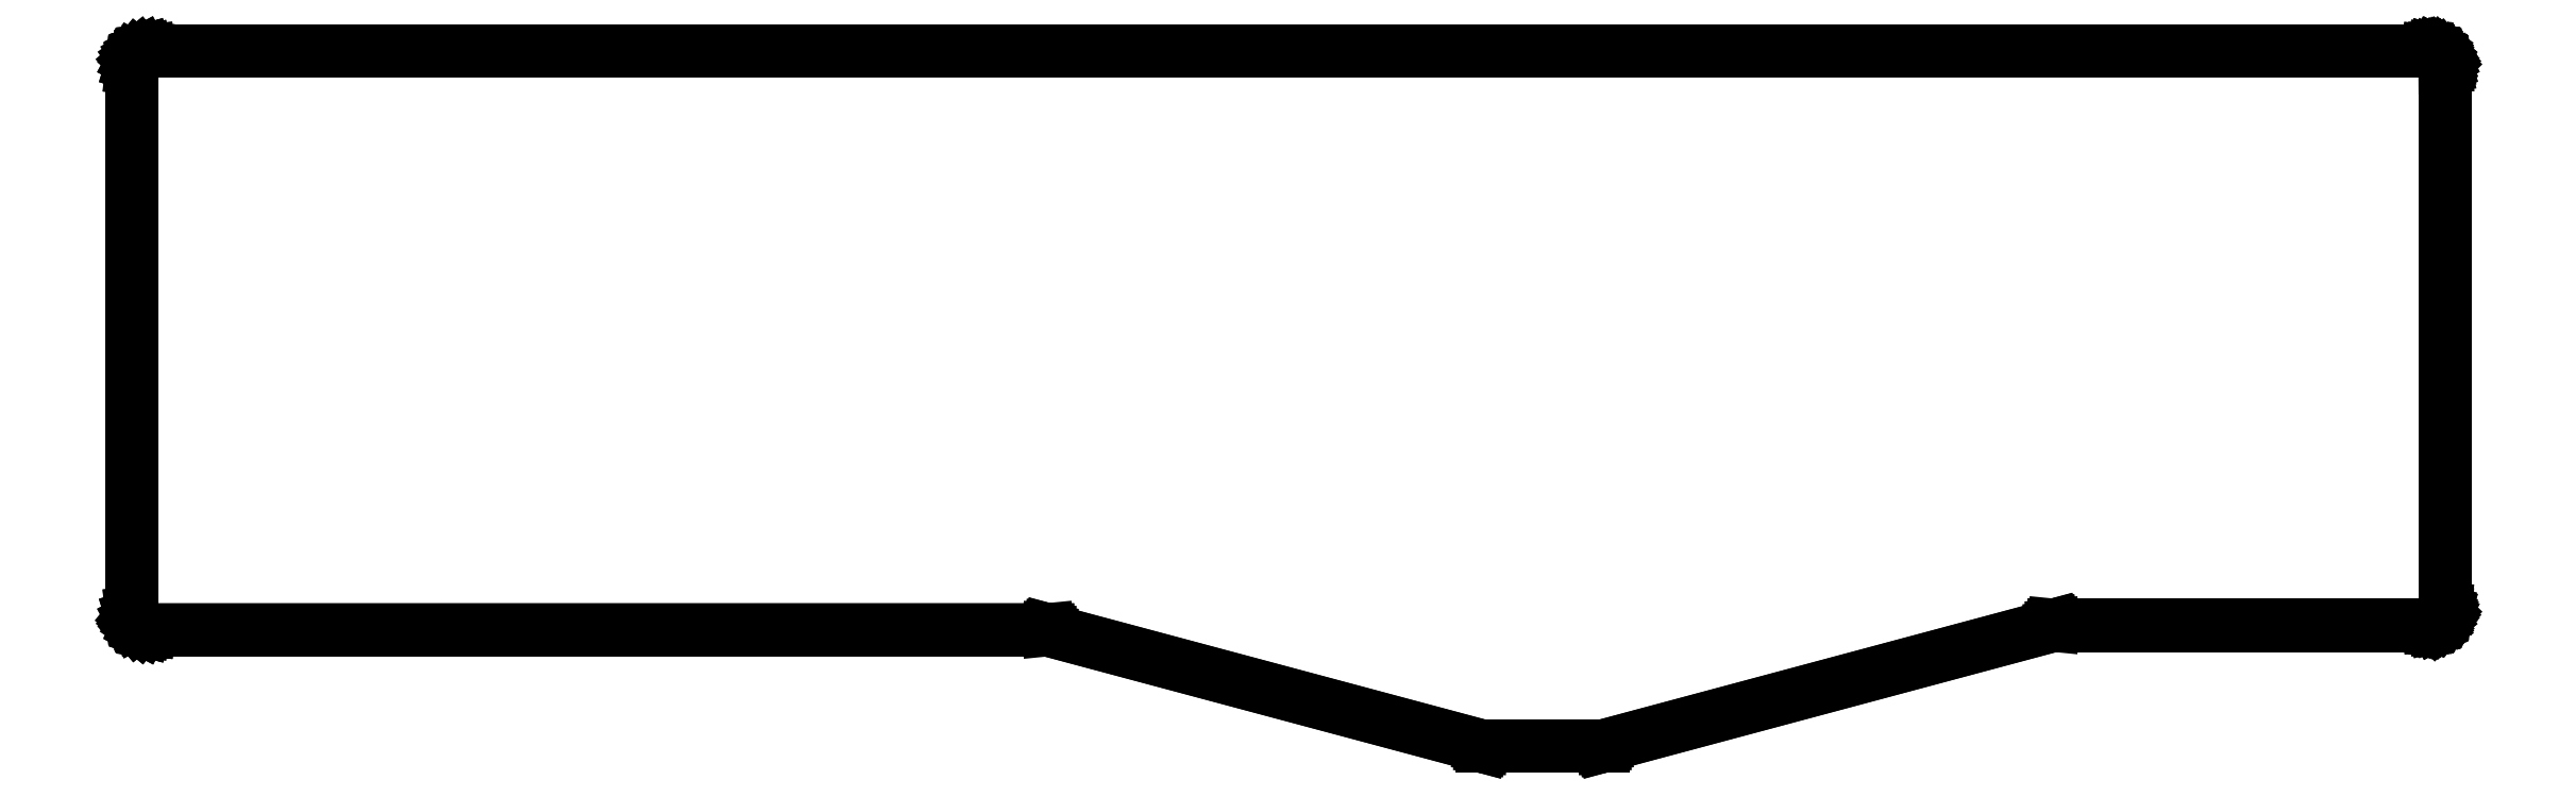
<metadata>
{"format":"dxf","ext":"dxf","renderer":"ezdxf+matplotlib","layout":"modelspace","background":"white","min_lineweight":24,"dpi":150}
</metadata>
<code>
0
SECTION
2
ENTITIES
0
LINE
8
BLACK
10
-14.22
20
-7.833
11
-14.22
21
-7.833
0
LINE
8
BLACK
10
-14.22
20
-7.833
11
-14.22
21
-7.833
0
LINE
8
BLACK
10
-14.22
20
-7.833
11
-14.22
21
-7.833
0
LINE
8
BLACK
10
-14.22
20
-7.833
11
-14.22
21
-7.833
0
LINE
8
BLACK
10
-14.22
20
-7.833
11
-15.21
21
-7.833
0
LINE
8
BLACK
10
-15.21
20
-7.833
11
-15.21
21
-7.833
0
LINE
8
BLACK
10
-15.21
20
-7.833
11
-15.21
21
-7.833
0
LINE
8
BLACK
10
-15.21
20
-7.833
11
-15.21
21
-7.833
0
LINE
8
BLACK
10
-15.21
20
-7.833
11
-15.21
21
-7.833
0
LINE
8
BLACK
10
-15.21
20
-7.833
11
-18.75
21
-6.884
0
LINE
8
BLACK
10
-18.75
20
-6.884
11
-26.08
21
-6.884
0
LINE
8
BLACK
10
-26.08
20
-6.884
11
-26.08
21
-6.884
0
LINE
8
BLACK
10
-26.08
20
-6.884
11
-26.08
21
-6.884
0
LINE
8
BLACK
10
-26.08
20
-6.884
11
-26.11
21
-6.882
0
LINE
8
BLACK
10
-26.11
20
-6.882
11
-26.11
21
-6.882
0
LINE
8
BLACK
10
-26.11
20
-6.882
11
-26.11
21
-6.882
0
LINE
8
BLACK
10
-26.11
20
-6.882
11
-26.11
21
-6.882
0
LINE
8
BLACK
10
-26.11
20
-6.882
11
-26.14
21
-6.874
0
LINE
8
BLACK
10
-26.14
20
-6.874
11
-26.14
21
-6.874
0
LINE
8
BLACK
10
-26.14
20
-6.874
11
-26.14
21
-6.874
0
LINE
8
BLACK
10
-26.14
20
-6.874
11
-26.14
21
-6.874
0
LINE
8
BLACK
10
-26.14
20
-6.874
11
-26.16
21
-6.861
0
LINE
8
BLACK
10
-26.16
20
-6.861
11
-26.16
21
-6.861
0
LINE
8
BLACK
10
-26.16
20
-6.861
11
-26.16
21
-6.861
0
LINE
8
BLACK
10
-26.16
20
-6.861
11
-26.16
21
-6.861
0
LINE
8
BLACK
10
-26.16
20
-6.861
11
-26.18
21
-6.844
0
LINE
8
BLACK
10
-26.18
20
-6.844
11
-26.18
21
-6.844
0
LINE
8
BLACK
10
-26.18
20
-6.844
11
-26.18
21
-6.844
0
LINE
8
BLACK
10
-26.18
20
-6.844
11
-26.18
21
-6.844
0
LINE
8
BLACK
10
-26.18
20
-6.844
11
-26.2
21
-6.823
0
LINE
8
BLACK
10
-26.2
20
-6.823
11
-26.2
21
-6.823
0
LINE
8
BLACK
10
-26.2
20
-6.823
11
-26.2
21
-6.823
0
LINE
8
BLACK
10
-26.2
20
-6.823
11
-26.2
21
-6.823
0
LINE
8
BLACK
10
-26.2
20
-6.823
11
-26.21
21
-6.799
0
LINE
8
BLACK
10
-26.21
20
-6.799
11
-26.21
21
-6.799
0
LINE
8
BLACK
10
-26.21
20
-6.799
11
-26.21
21
-6.799
0
LINE
8
BLACK
10
-26.21
20
-6.799
11
-26.21
21
-6.799
0
LINE
8
BLACK
10
-26.21
20
-6.799
11
-26.22
21
-6.773
0
LINE
8
BLACK
10
-26.22
20
-6.773
11
-26.22
21
-6.773
0
LINE
8
BLACK
10
-26.22
20
-6.773
11
-26.22
21
-6.773
0
LINE
8
BLACK
10
-26.22
20
-6.773
11
-26.22
21
-6.773
0
LINE
8
BLACK
10
-26.22
20
-6.773
11
-26.22
21
-6.746
0
LINE
8
BLACK
10
-26.22
20
-6.746
11
-26.22
21
-6.746
0
LINE
8
BLACK
10
-26.22
20
-6.746
11
-26.22
21
-6.746
0
LINE
8
BLACK
10
-26.22
20
-6.746
11
-26.22
21
-6.746
0
LINE
8
BLACK
10
-26.22
20
-6.746
11
-26.22
21
-6.745
0
LINE
8
BLACK
10
-26.22
20
-6.745
11
-26.22
21
-6.745
0
LINE
8
BLACK
10
-26.22
20
-6.745
11
-26.22
21
-2.295
0
LINE
8
BLACK
10
-26.22
20
-2.295
11
-26.22
21
-2.294
0
LINE
8
BLACK
10
-26.22
20
-2.294
11
-26.22
21
-2.294
0
LINE
8
BLACK
10
-26.22
20
-2.294
11
-26.22
21
-2.268
0
LINE
8
BLACK
10
-26.22
20
-2.268
11
-26.22
21
-2.268
0
LINE
8
BLACK
10
-26.22
20
-2.268
11
-26.22
21
-2.268
0
LINE
8
BLACK
10
-26.22
20
-2.268
11
-26.22
21
-2.268
0
LINE
8
BLACK
10
-26.22
20
-2.268
11
-26.21
21
-2.242
0
LINE
8
BLACK
10
-26.21
20
-2.242
11
-26.21
21
-2.242
0
LINE
8
BLACK
10
-26.21
20
-2.242
11
-26.21
21
-2.242
0
LINE
8
BLACK
10
-26.21
20
-2.242
11
-26.21
21
-2.242
0
LINE
8
BLACK
10
-26.21
20
-2.242
11
-26.2
21
-2.218
0
LINE
8
BLACK
10
-26.2
20
-2.218
11
-26.2
21
-2.218
0
LINE
8
BLACK
10
-26.2
20
-2.218
11
-26.2
21
-2.218
0
LINE
8
BLACK
10
-26.2
20
-2.218
11
-26.2
21
-2.218
0
LINE
8
BLACK
10
-26.2
20
-2.218
11
-26.18
21
-2.197
0
LINE
8
BLACK
10
-26.18
20
-2.197
11
-26.18
21
-2.197
0
LINE
8
BLACK
10
-26.18
20
-2.197
11
-26.18
21
-2.197
0
LINE
8
BLACK
10
-26.18
20
-2.197
11
-26.18
21
-2.197
0
LINE
8
BLACK
10
-26.18
20
-2.197
11
-26.18
21
-2.197
0
LINE
8
BLACK
10
-26.18
20
-2.197
11
-26.18
21
-2.197
0
LINE
8
BLACK
10
-26.18
20
-2.197
11
-26.16
21
-2.18
0
LINE
8
BLACK
10
-26.16
20
-2.18
11
-26.16
21
-2.18
0
LINE
8
BLACK
10
-26.16
20
-2.18
11
-26.16
21
-2.18
0
LINE
8
BLACK
10
-26.16
20
-2.18
11
-26.16
21
-2.18
0
LINE
8
BLACK
10
-26.16
20
-2.18
11
-26.16
21
-2.18
0
LINE
8
BLACK
10
-26.16
20
-2.18
11
-26.16
21
-2.18
0
LINE
8
BLACK
10
-26.16
20
-2.18
11
-26.14
21
-2.167
0
LINE
8
BLACK
10
-26.14
20
-2.167
11
-26.14
21
-2.167
0
LINE
8
BLACK
10
-26.14
20
-2.167
11
-26.14
21
-2.167
0
LINE
8
BLACK
10
-26.14
20
-2.167
11
-26.14
21
-2.167
0
LINE
8
BLACK
10
-26.14
20
-2.167
11
-26.11
21
-2.159
0
LINE
8
BLACK
10
-26.11
20
-2.159
11
-26.11
21
-2.159
0
LINE
8
BLACK
10
-26.11
20
-2.159
11
-26.11
21
-2.159
0
LINE
8
BLACK
10
-26.11
20
-2.159
11
-26.11
21
-2.159
0
LINE
8
BLACK
10
-26.11
20
-2.159
11
-26.08
21
-2.156
0
LINE
8
BLACK
10
-26.08
20
-2.156
11
-26.08
21
-2.156
0
LINE
8
BLACK
10
-26.08
20
-2.156
11
-26.08
21
-2.156
0
LINE
8
BLACK
10
-26.08
20
-2.156
11
-26.08
21
-2.156
0
LINE
8
BLACK
10
-26.08
20
-2.156
11
-26.08
21
-2.156
0
LINE
8
BLACK
10
-26.08
20
-2.156
11
-26.08
21
-2.156
0
LINE
8
BLACK
10
-26.08
20
-2.156
11
-11.21
21
-2.156
0
LINE
8
BLACK
10
-11.21
20
-2.156
11
-7.487
21
-2.156
0
LINE
8
BLACK
10
-7.487
20
-2.156
11
-7.487
21
-2.156
0
LINE
8
BLACK
10
-7.487
20
-2.156
11
-7.487
21
-2.156
0
LINE
8
BLACK
10
-7.487
20
-2.156
11
-7.46
21
-2.159
0
LINE
8
BLACK
10
-7.46
20
-2.159
11
-7.46
21
-2.159
0
LINE
8
BLACK
10
-7.46
20
-2.159
11
-7.46
21
-2.159
0
LINE
8
BLACK
10
-7.46
20
-2.159
11
-7.46
21
-2.159
0
LINE
8
BLACK
10
-7.46
20
-2.159
11
-7.434
21
-2.166
0
LINE
8
BLACK
10
-7.434
20
-2.166
11
-7.434
21
-2.166
0
LINE
8
BLACK
10
-7.434
20
-2.166
11
-7.434
21
-2.166
0
LINE
8
BLACK
10
-7.434
20
-2.166
11
-7.434
21
-2.166
0
LINE
8
BLACK
10
-7.434
20
-2.166
11
-7.41
21
-2.179
0
LINE
8
BLACK
10
-7.41
20
-2.179
11
-7.41
21
-2.179
0
LINE
8
BLACK
10
-7.41
20
-2.179
11
-7.41
21
-2.179
0
LINE
8
BLACK
10
-7.41
20
-2.179
11
-7.41
21
-2.179
0
LINE
8
BLACK
10
-7.41
20
-2.179
11
-7.389
21
-2.196
0
LINE
8
BLACK
10
-7.389
20
-2.196
11
-7.389
21
-2.196
0
LINE
8
BLACK
10
-7.389
20
-2.196
11
-7.389
21
-2.196
0
LINE
8
BLACK
10
-7.389
20
-2.196
11
-7.389
21
-2.196
0
LINE
8
BLACK
10
-7.389
20
-2.196
11
-7.372
21
-2.217
0
LINE
8
BLACK
10
-7.372
20
-2.217
11
-7.372
21
-2.217
0
LINE
8
BLACK
10
-7.372
20
-2.217
11
-7.372
21
-2.217
0
LINE
8
BLACK
10
-7.372
20
-2.217
11
-7.372
21
-2.217
0
LINE
8
BLACK
10
-7.372
20
-2.217
11
-7.359
21
-2.241
0
LINE
8
BLACK
10
-7.359
20
-2.241
11
-7.359
21
-2.241
0
LINE
8
BLACK
10
-7.359
20
-2.241
11
-7.359
21
-2.241
0
LINE
8
BLACK
10
-7.359
20
-2.241
11
-7.359
21
-2.241
0
LINE
8
BLACK
10
-7.359
20
-2.241
11
-7.351
21
-2.267
0
LINE
8
BLACK
10
-7.351
20
-2.267
11
-7.351
21
-2.267
0
LINE
8
BLACK
10
-7.351
20
-2.267
11
-7.351
21
-2.267
0
LINE
8
BLACK
10
-7.351
20
-2.267
11
-7.351
21
-2.267
0
LINE
8
BLACK
10
-7.351
20
-2.267
11
-7.348
21
-2.293
0
LINE
8
BLACK
10
-7.348
20
-2.293
11
-7.348
21
-2.293
0
LINE
8
BLACK
10
-7.348
20
-2.293
11
-7.348
21
-2.294
0
LINE
8
BLACK
10
-7.348
20
-2.294
11
-7.348
21
-2.294
0
LINE
8
BLACK
10
-7.348
20
-2.294
11
-7.348
21
-2.295
0
LINE
8
BLACK
10
-7.348
20
-2.295
11
-7.348
21
-2.295
0
LINE
8
BLACK
10
-7.348
20
-2.295
11
-7.348
21
-2.295
0
LINE
8
BLACK
10
-7.348
20
-2.295
11
-7.348
21
-2.295
0
LINE
8
BLACK
10
-7.348
20
-2.295
11
-7.348
21
-2.295
0
LINE
8
BLACK
10
-7.348
20
-2.295
11
-7.348
21
-6.708
0
LINE
8
BLACK
10
-7.348
20
-6.708
11
-7.348
21
-6.708
0
LINE
8
BLACK
10
-7.348
20
-6.708
11
-7.348
21
-6.708
0
LINE
8
BLACK
10
-7.348
20
-6.708
11
-7.351
21
-6.735
0
LINE
8
BLACK
10
-7.351
20
-6.735
11
-7.351
21
-6.735
0
LINE
8
BLACK
10
-7.351
20
-6.735
11
-7.351
21
-6.735
0
LINE
8
BLACK
10
-7.351
20
-6.735
11
-7.351
21
-6.735
0
LINE
8
BLACK
10
-7.351
20
-6.735
11
-7.358
21
-6.761
0
LINE
8
BLACK
10
-7.358
20
-6.761
11
-7.358
21
-6.761
0
LINE
8
BLACK
10
-7.358
20
-6.761
11
-7.358
21
-6.761
0
LINE
8
BLACK
10
-7.358
20
-6.761
11
-7.359
21
-6.761
0
LINE
8
BLACK
10
-7.359
20
-6.761
11
-7.371
21
-6.785
0
LINE
8
BLACK
10
-7.371
20
-6.785
11
-7.371
21
-6.785
0
LINE
8
BLACK
10
-7.371
20
-6.785
11
-7.371
21
-6.785
0
LINE
8
BLACK
10
-7.371
20
-6.785
11
-7.371
21
-6.785
0
LINE
8
BLACK
10
-7.371
20
-6.785
11
-7.388
21
-6.806
0
LINE
8
BLACK
10
-7.388
20
-6.806
11
-7.388
21
-6.806
0
LINE
8
BLACK
10
-7.388
20
-6.806
11
-7.388
21
-6.806
0
LINE
8
BLACK
10
-7.388
20
-6.806
11
-7.388
21
-6.806
0
LINE
8
BLACK
10
-7.388
20
-6.806
11
-7.409
21
-6.823
0
LINE
8
BLACK
10
-7.409
20
-6.823
11
-7.409
21
-6.823
0
LINE
8
BLACK
10
-7.409
20
-6.823
11
-7.409
21
-6.823
0
LINE
8
BLACK
10
-7.409
20
-6.823
11
-7.409
21
-6.823
0
LINE
8
BLACK
10
-7.409
20
-6.823
11
-7.433
21
-6.836
0
LINE
8
BLACK
10
-7.433
20
-6.836
11
-7.433
21
-6.836
0
LINE
8
BLACK
10
-7.433
20
-6.836
11
-7.433
21
-6.836
0
LINE
8
BLACK
10
-7.433
20
-6.836
11
-7.433
21
-6.836
0
LINE
8
BLACK
10
-7.433
20
-6.836
11
-7.459
21
-6.844
0
LINE
8
BLACK
10
-7.459
20
-6.844
11
-7.459
21
-6.844
0
LINE
8
BLACK
10
-7.459
20
-6.844
11
-7.459
21
-6.844
0
LINE
8
BLACK
10
-7.459
20
-6.844
11
-7.459
21
-6.844
0
LINE
8
BLACK
10
-7.459
20
-6.844
11
-7.486
21
-6.847
0
LINE
8
BLACK
10
-7.486
20
-6.847
11
-7.486
21
-6.847
0
LINE
8
BLACK
10
-7.486
20
-6.847
11
-7.486
21
-6.847
0
LINE
8
BLACK
10
-7.486
20
-6.847
11
-7.486
21
-6.847
0
LINE
8
BLACK
10
-7.486
20
-6.847
11
-7.487
21
-6.847
0
LINE
8
BLACK
10
-7.487
20
-6.847
11
-7.487
21
-6.847
0
LINE
8
BLACK
10
-7.487
20
-6.847
11
-10.54
21
-6.847
0
LINE
8
BLACK
10
-10.54
20
-6.847
11
-14.22
21
-7.833
0
LINE
8
BLACK
10
-26.08
20
-2.158
11
-26.11
21
-2.161
0
LINE
8
BLACK
10
-26.11
20
-2.161
11
-26.14
21
-2.169
0
LINE
8
BLACK
10
-26.14
20
-2.169
11
-26.16
21
-2.181
0
LINE
8
BLACK
10
-26.16
20
-2.181
11
-26.18
21
-2.198
0
LINE
8
BLACK
10
-26.18
20
-2.198
11
-26.2
21
-2.219
0
LINE
8
BLACK
10
-26.2
20
-2.219
11
-26.21
21
-2.242
0
LINE
8
BLACK
10
-26.21
20
-2.242
11
-26.22
21
-2.268
0
LINE
8
BLACK
10
-26.22
20
-2.268
11
-26.22
21
-2.295
0
LINE
8
BLACK
10
-26.22
20
-2.295
11
-26.22
21
-6.745
0
LINE
8
BLACK
10
-26.22
20
-6.745
11
-26.22
21
-6.745
0
LINE
8
BLACK
10
-26.22
20
-6.745
11
-26.22
21
-6.746
0
LINE
8
BLACK
10
-26.22
20
-6.746
11
-26.22
21
-6.773
0
LINE
8
BLACK
10
-26.22
20
-6.773
11
-26.21
21
-6.798
0
LINE
8
BLACK
10
-26.21
20
-6.798
11
-26.2
21
-6.822
0
LINE
8
BLACK
10
-26.2
20
-6.822
11
-26.18
21
-6.842
0
LINE
8
BLACK
10
-26.18
20
-6.842
11
-26.16
21
-6.859
0
LINE
8
BLACK
10
-26.16
20
-6.859
11
-26.14
21
-6.872
0
LINE
8
BLACK
10
-26.14
20
-6.872
11
-26.11
21
-6.88
0
LINE
8
BLACK
10
-26.11
20
-6.88
11
-26.08
21
-6.882
0
LINE
8
BLACK
10
-26.08
20
-6.882
11
-18.75
21
-6.882
0
LINE
8
BLACK
10
-18.75
20
-6.882
11
-18.75
21
-6.882
0
LINE
8
BLACK
10
-18.75
20
-6.882
11
-18.75
21
-6.882
0
LINE
8
BLACK
10
-18.75
20
-6.882
11
-18.75
21
-6.882
0
LINE
8
BLACK
10
-18.75
20
-6.882
11
-18.75
21
-6.882
0
LINE
8
BLACK
10
-18.75
20
-6.882
11
-15.2
21
-7.831
0
LINE
8
BLACK
10
-15.2
20
-7.831
11
-14.22
21
-7.831
0
LINE
8
BLACK
10
-14.22
20
-7.831
11
-10.54
21
-6.845
0
LINE
8
BLACK
10
-10.54
20
-6.845
11
-10.54
21
-6.845
0
LINE
8
BLACK
10
-10.54
20
-6.845
11
-10.54
21
-6.845
0
LINE
8
BLACK
10
-10.54
20
-6.845
11
-10.54
21
-6.845
0
LINE
8
BLACK
10
-10.54
20
-6.845
11
-10.54
21
-6.845
0
LINE
8
BLACK
10
-10.54
20
-6.845
11
-7.487
21
-6.845
0
LINE
8
BLACK
10
-7.487
20
-6.845
11
-7.486
21
-6.845
0
LINE
8
BLACK
10
-7.486
20
-6.845
11
-7.459
21
-6.842
0
LINE
8
BLACK
10
-7.459
20
-6.842
11
-7.434
21
-6.834
0
LINE
8
BLACK
10
-7.434
20
-6.834
11
-7.41
21
-6.822
0
LINE
8
BLACK
10
-7.41
20
-6.822
11
-7.39
21
-6.805
0
LINE
8
BLACK
10
-7.39
20
-6.805
11
-7.373
21
-6.784
0
LINE
8
BLACK
10
-7.373
20
-6.784
11
-7.36
21
-6.76
0
LINE
8
BLACK
10
-7.36
20
-6.76
11
-7.353
21
-6.735
0
LINE
8
BLACK
10
-7.353
20
-6.735
11
-7.35
21
-6.708
0
LINE
8
BLACK
10
-7.35
20
-6.708
11
-7.35
21
-2.295
0
LINE
8
BLACK
10
-7.35
20
-2.295
11
-7.35
21
-2.294
0
LINE
8
BLACK
10
-7.35
20
-2.294
11
-7.353
21
-2.267
0
LINE
8
BLACK
10
-7.353
20
-2.267
11
-7.361
21
-2.242
0
LINE
8
BLACK
10
-7.361
20
-2.242
11
-7.374
21
-2.218
0
LINE
8
BLACK
10
-7.374
20
-2.218
11
-7.391
21
-2.198
0
LINE
8
BLACK
10
-7.391
20
-2.198
11
-7.411
21
-2.181
0
LINE
8
BLACK
10
-7.411
20
-2.181
11
-7.435
21
-2.168
0
LINE
8
BLACK
10
-7.435
20
-2.168
11
-7.46
21
-2.161
0
LINE
8
BLACK
10
-7.46
20
-2.161
11
-7.487
21
-2.158
0
LINE
8
BLACK
10
-7.487
20
-2.158
11
-11.21
21
-2.158
0
LINE
8
BLACK
10
-11.21
20
-2.158
11
-11.21
21
-2.158
0
LINE
8
BLACK
10
-11.21
20
-2.158
11
-26.08
21
-2.158
0
LINE
8
BLACK
10
-26.08
20
-2.158
11
-26.08
21
-2.158
0
ENDSEC
0
EOF

</code>
